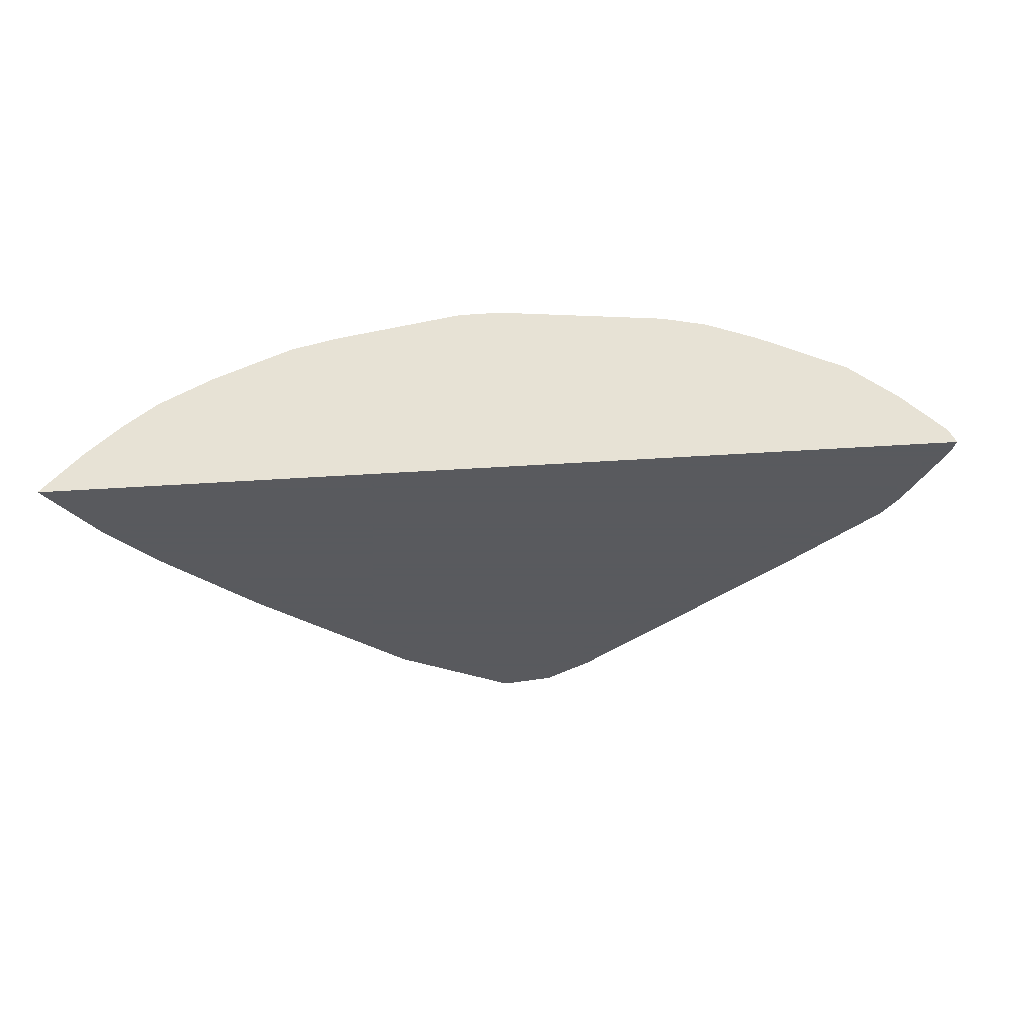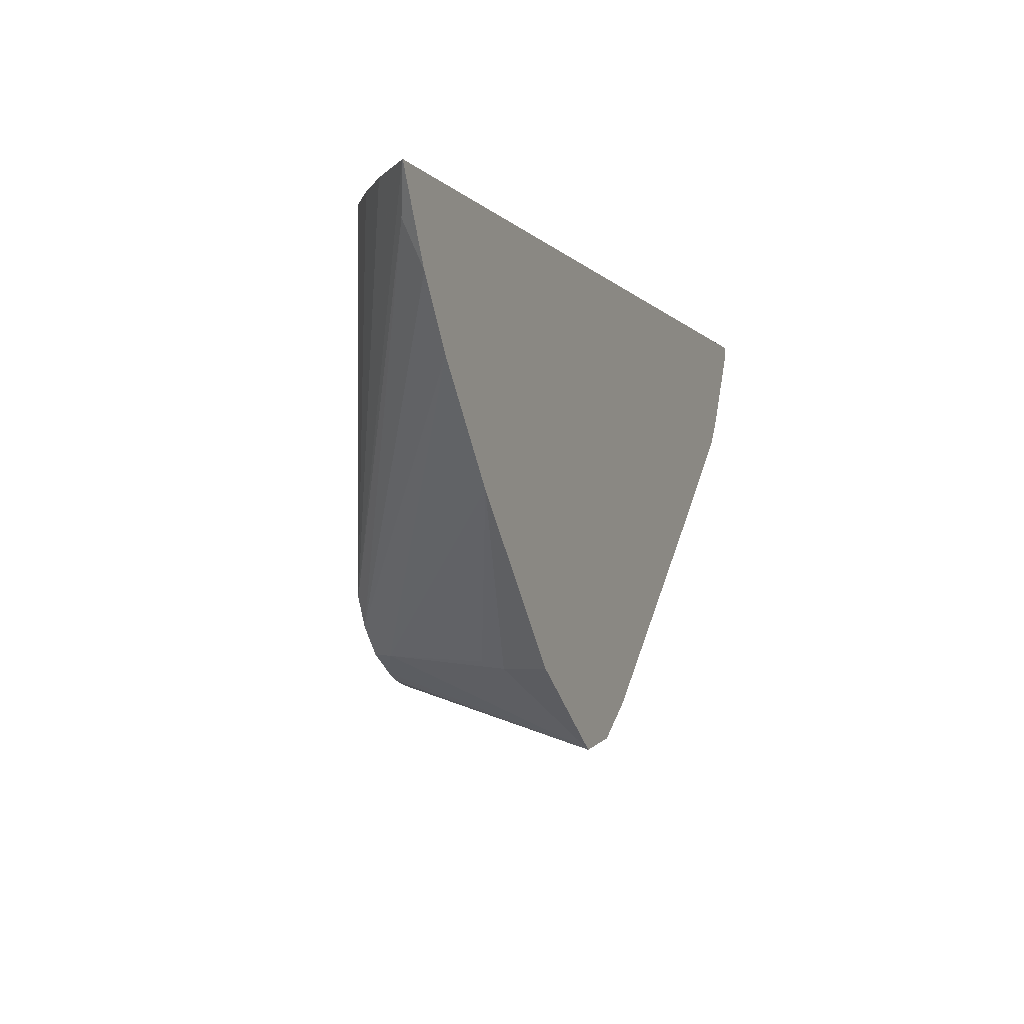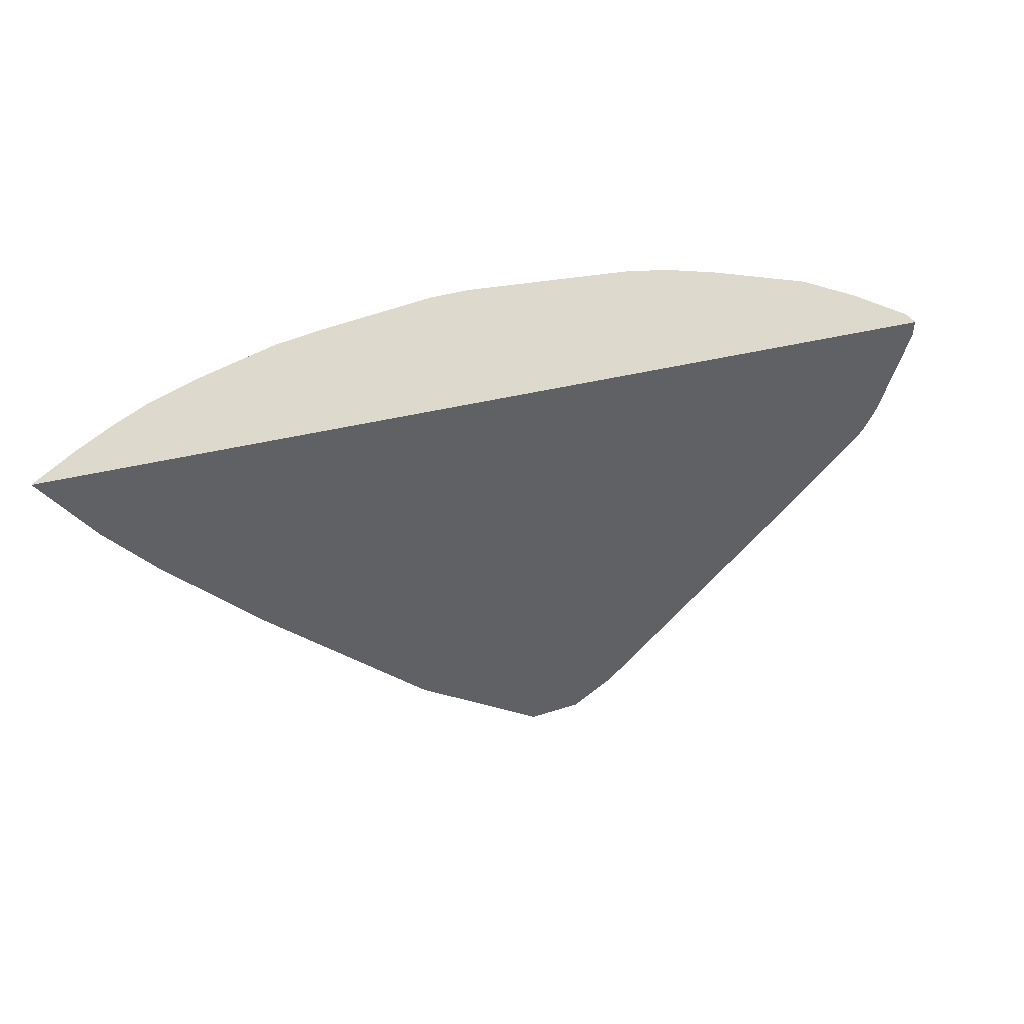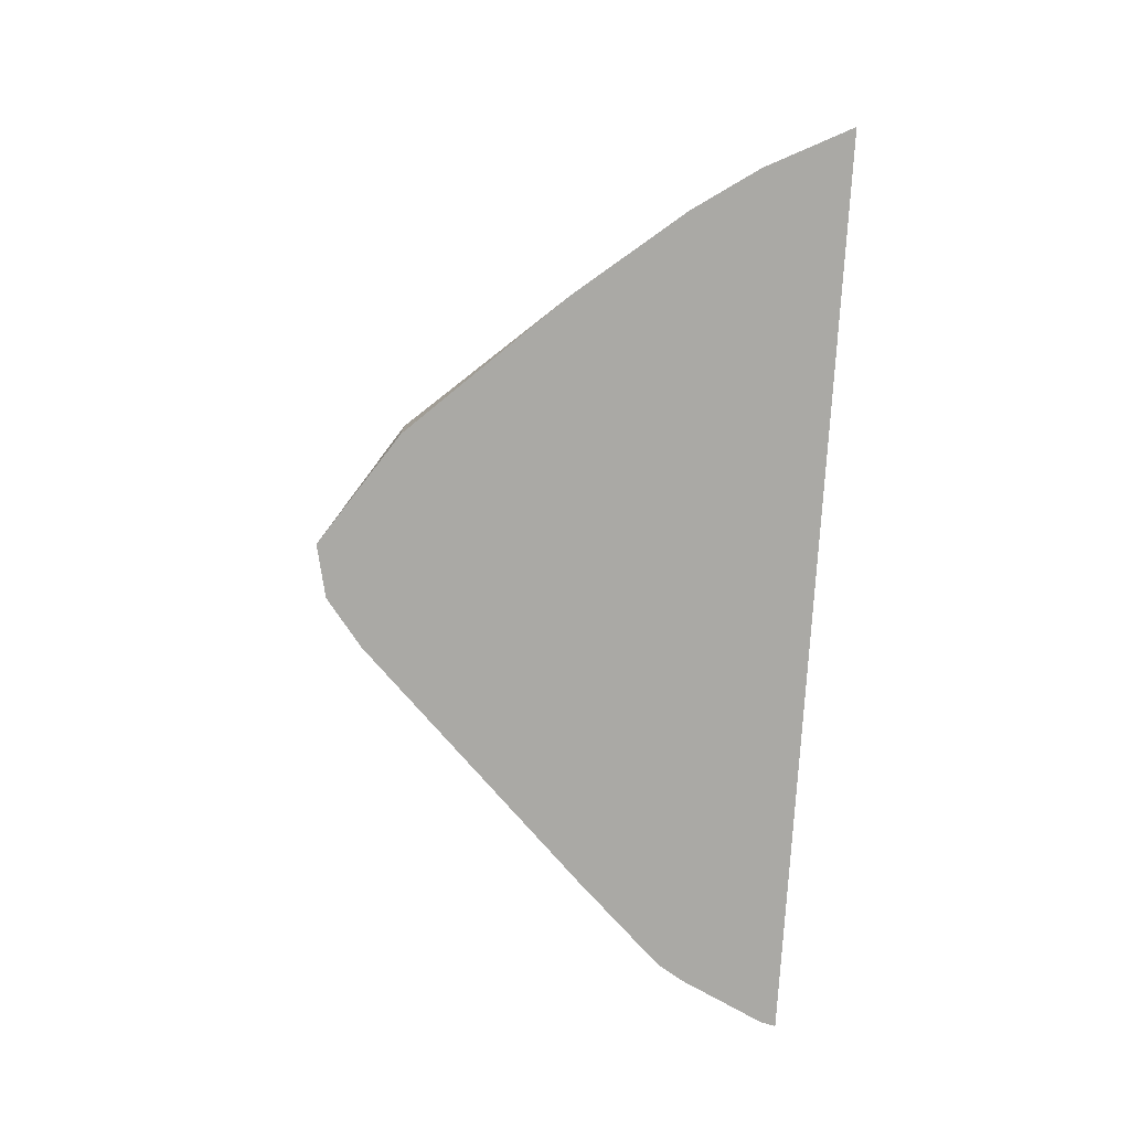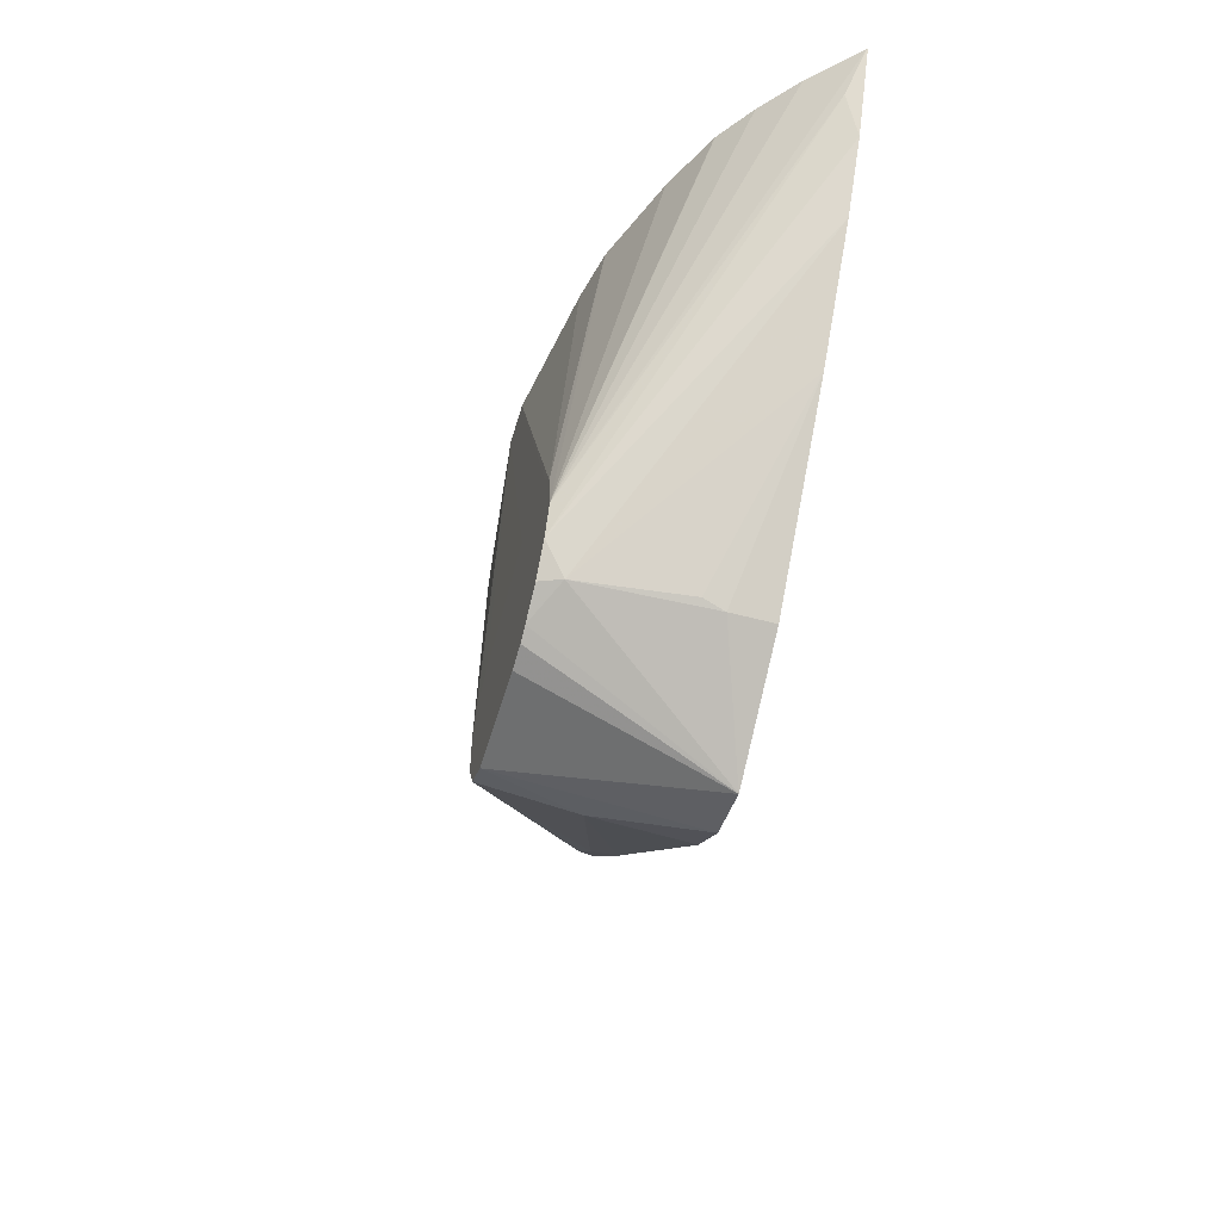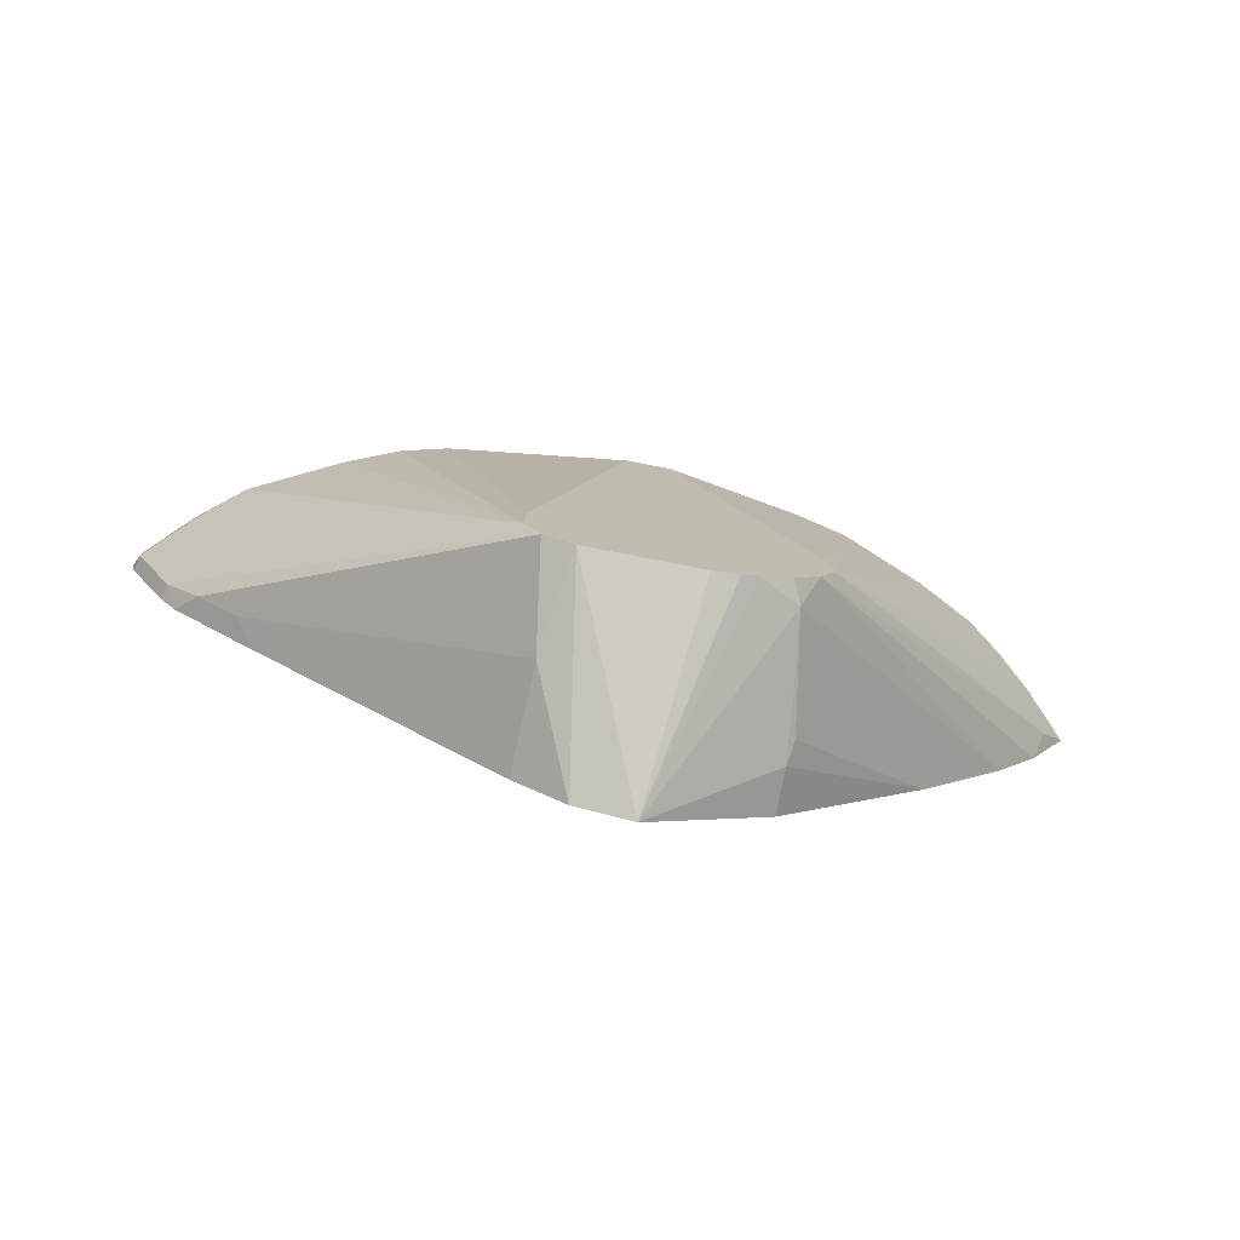
<metadata>
{"format":"obj","ext":"obj","renderer":"f3d","projection":"perspective","resolution":1024,"background":"white","views":[{"elev":-31.2,"azim":5.8,"up":"+Y"},{"elev":-5.8,"azim":-67.1,"up":"+Z"},{"elev":-46.3,"azim":13.5,"up":"+Y"},{"elev":-75.4,"azim":-93.2,"up":"+Y"},{"elev":-52.6,"azim":-106.0,"up":"+Z"},{"elev":-76.2,"azim":169.0,"up":"+Z"}]}
</metadata>
<code>
v -0.01792 0.2847 -0.7568
v -0.06532 0.2847 -0.7241
v -0.06528 0.3027 -0.7241
v -0.05933 0.3561 -0.7181
v -0.04266 0.365 -0.7248
v -0.03671 0.365 -0.7278
v -0.02671 0.365 -0.73
v 0.0178 0.365 -0.73
v 0.004512 0.2847 -0.7523
v -0.1248 0.2847 -0.6591
v -0.06674 0.3116 -0.7211
v -0.1603 0.2847 -0.6146
v -0.06528 0.365 -0.7063
v -0.05528 0.365 -0.7174
v -0.04895 0.365 -0.7211
v 0.02664 0.365 -0.7256
v 0.02372 0.3264 -0.7359
v 0.02495 0.2847 -0.7371
v -0.1781 0.2847 -0.5877
v -0.184 0.2908 -0.5698
v -0.07119 0.365 -0.6944
v 0.02967 0.365 -0.7241
v 0.1335 0.2938 -0.6321
v 0.1248 0.2847 -0.6411
v -0.1782 0.2847 -0.5876
v -0.1956 0.2847 -0.5525
v -0.1955 0.2851 -0.5525
v -0.1777 0.3029 -0.5525
v -0.1626 0.3158 -0.5525
v -0.1481 0.3264 -0.5525
v -0.1477 0.3266 -0.5525
v -0.1362 0.3324 -0.5525
v -0.1247 0.3382 -0.5525
v -0.09066 0.3516 -0.5525
v -0.0694 0.365 -0.6784
v 0.03117 0.365 -0.7211
v 0.184 0.2908 -0.5579
v 0.1661 0.2908 -0.5935
v 0.1513 0.2938 -0.6143
v 0.1604 0.2847 -0.6055
v 0.1868 0.2847 -0.5525
v -0.07127 0.356 -0.5525
v -0.07063 0.3561 -0.5525
v -0.01724 0.3647 -0.5525
v -0.06232 0.365 -0.6677
v 0.03559 0.365 -0.7122
v 0.184 0.2908 -0.5525
v 0.1867 0.2854 -0.5525
v 0.1852 0.2847 -0.5591
v 0.1674 0.2847 -0.5947
v 0.1661 0.3086 -0.5579
v 0.000543 0.3647 -0.5525
v -0.04892 0.365 -0.6632
v -0.0621 0.365 -0.6676
v 0.03559 0.365 -0.6944
v 0.08958 0.3514 -0.5525
v 0.111 0.3425 -0.5525
v 0.1466 0.3247 -0.5525
v 0.1661 0.3086 -0.5525
v 0.07108 0.356 -0.5525
v 0.02967 0.365 -0.6825
v 0.0178 0.365 -0.6766
v -0.03113 0.365 -0.6632
f 26 57 56
f 26 56 60
f 26 60 52
f 26 52 44
f 26 44 43
f 26 33 32
f 26 43 42
f 26 42 34
f 26 34 33
f 26 32 31
f 26 58 57
f 26 31 30
f 26 59 58
f 21 33 34
f 26 48 47
f 26 41 48
f 23 40 24
f 22 39 23
f 22 38 39
f 22 37 38
f 22 36 37
f 21 34 35
f 21 32 33
f 26 30 29
f 21 30 31
f 21 31 32
f 26 47 59
f 26 29 28
f 51 58 59
f 34 42 35
f 55 60 56
f 21 29 30
f 52 62 63
f 52 61 62
f 52 55 61
f 52 60 55
f 46 58 51
f 46 57 58
f 46 56 57
f 46 55 56
f 44 54 45
f 44 53 54
f 44 63 53
f 26 28 27
f 44 52 63
f 38 50 40
f 37 59 47
f 37 51 59
f 37 46 51
f 37 50 38
f 37 49 50
f 37 41 49
f 37 48 41
f 37 47 48
f 36 46 37
f 35 44 45
f 35 43 44
f 35 42 43
f 38 40 39
f 21 28 29
f 23 39 40
f 20 27 21
f 4 14 15
f 4 13 14
f 4 12 13
f 4 10 12
f 4 11 10
f 3 11 4
f 3 10 11
f 2 10 3
f 1 10 2
f 1 12 10
f 1 19 12
f 1 26 25
f 1 41 26
f 1 49 41
f 1 50 49
f 1 40 50
f 1 24 40
f 1 18 24
f 1 9 18
f 1 8 9
f 1 7 8
f 1 6 7
f 1 5 6
f 1 4 5
f 1 3 4
f 1 2 3
f 21 27 28
f 4 15 5
f 5 15 14
f 1 25 19
f 5 13 21
f 5 14 13
f 20 25 26
f 19 25 20
f 17 24 18
f 17 23 24
f 17 22 23
f 16 22 17
f 13 20 21
f 12 19 13
f 9 17 18
f 8 17 9
f 8 16 17
f 5 7 6
f 5 8 7
f 13 19 20
f 20 26 27
f 5 16 8
f 5 35 45
f 5 45 54
f 5 54 53
f 5 53 63
f 5 63 62
f 5 21 35
f 5 61 55
f 5 55 46
f 5 46 36
f 5 36 22
f 5 22 16
f 5 62 61

</code>
